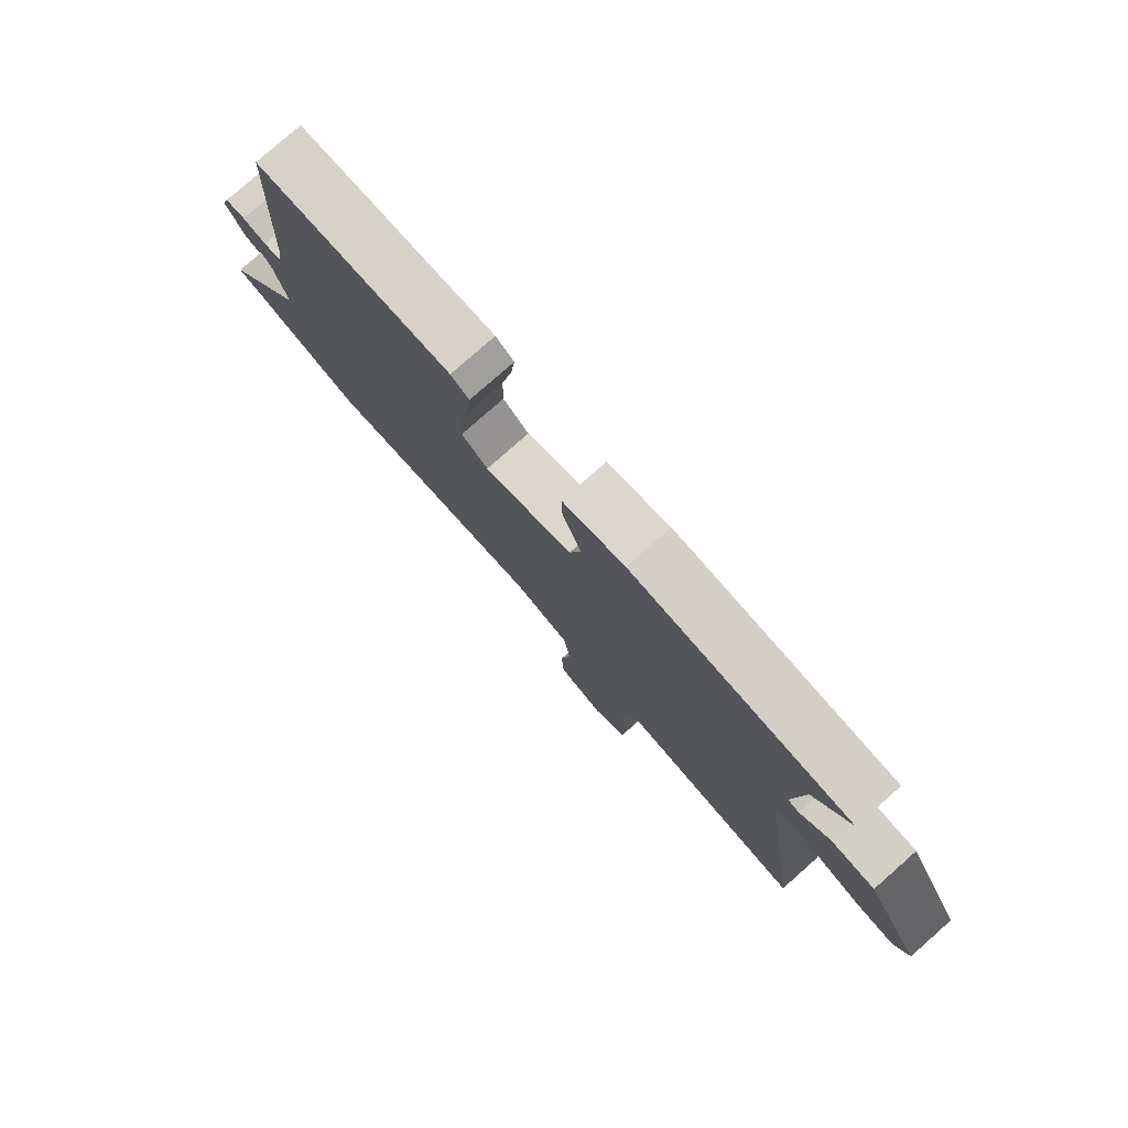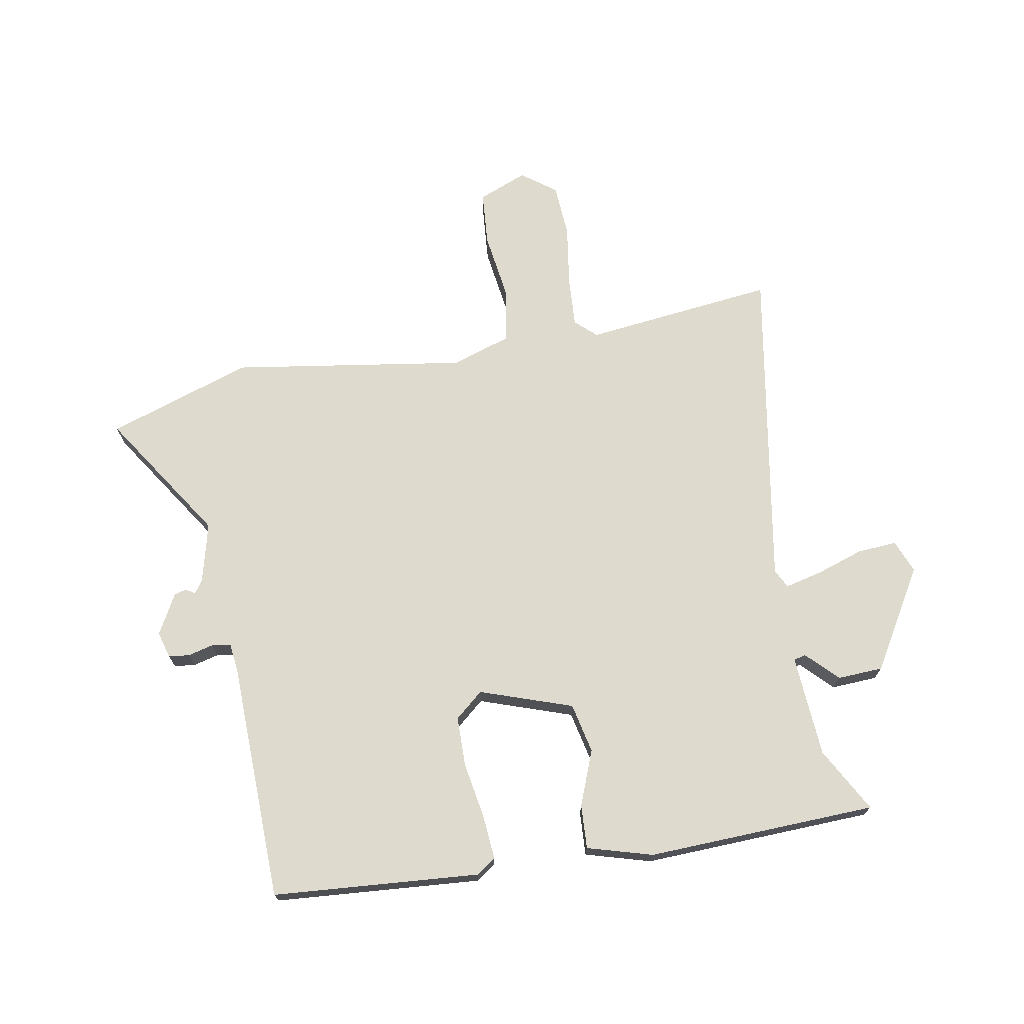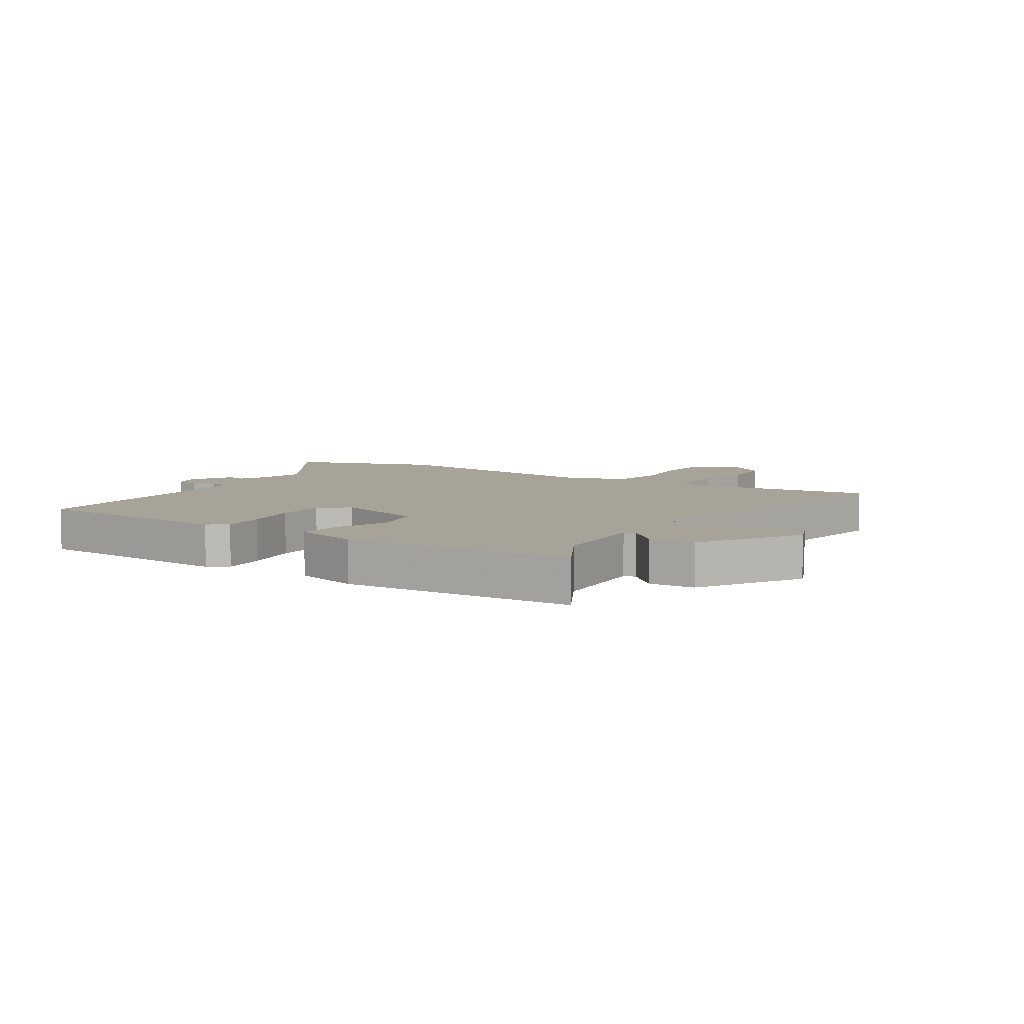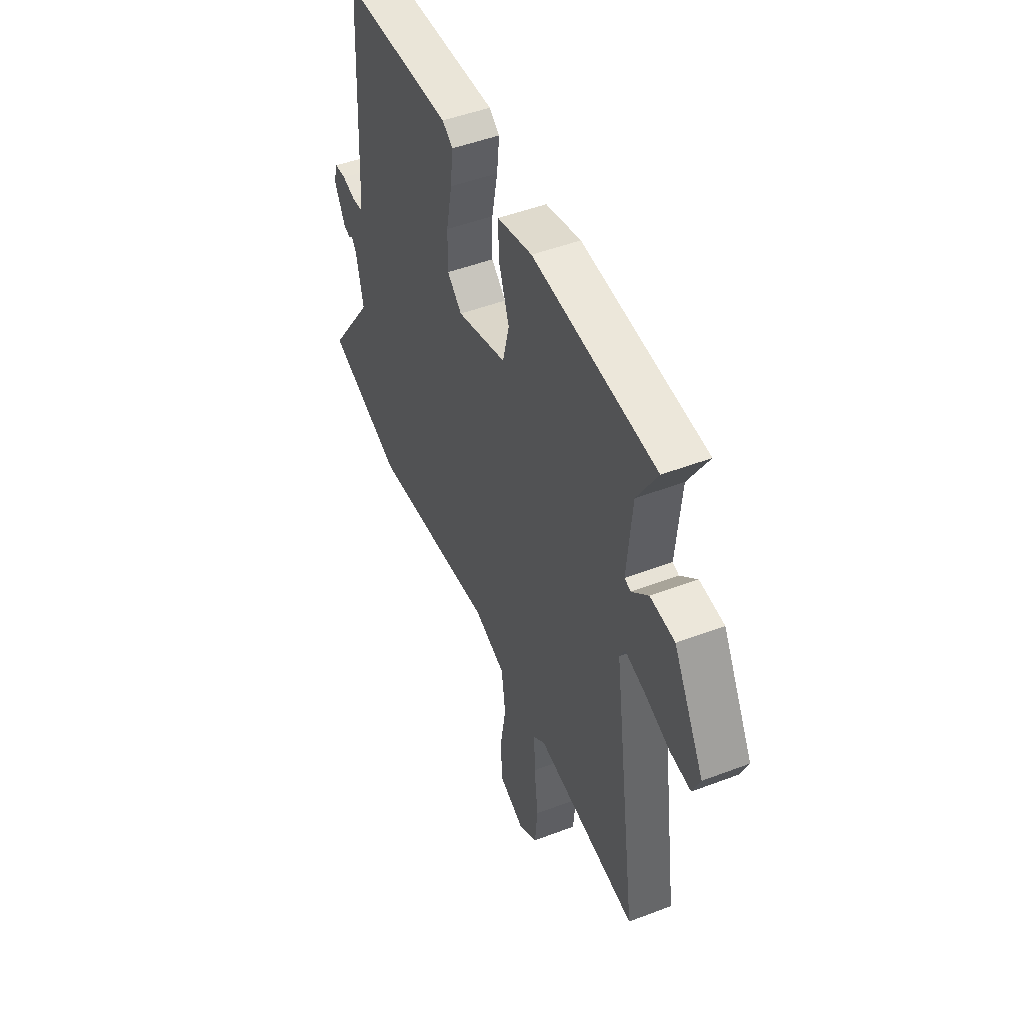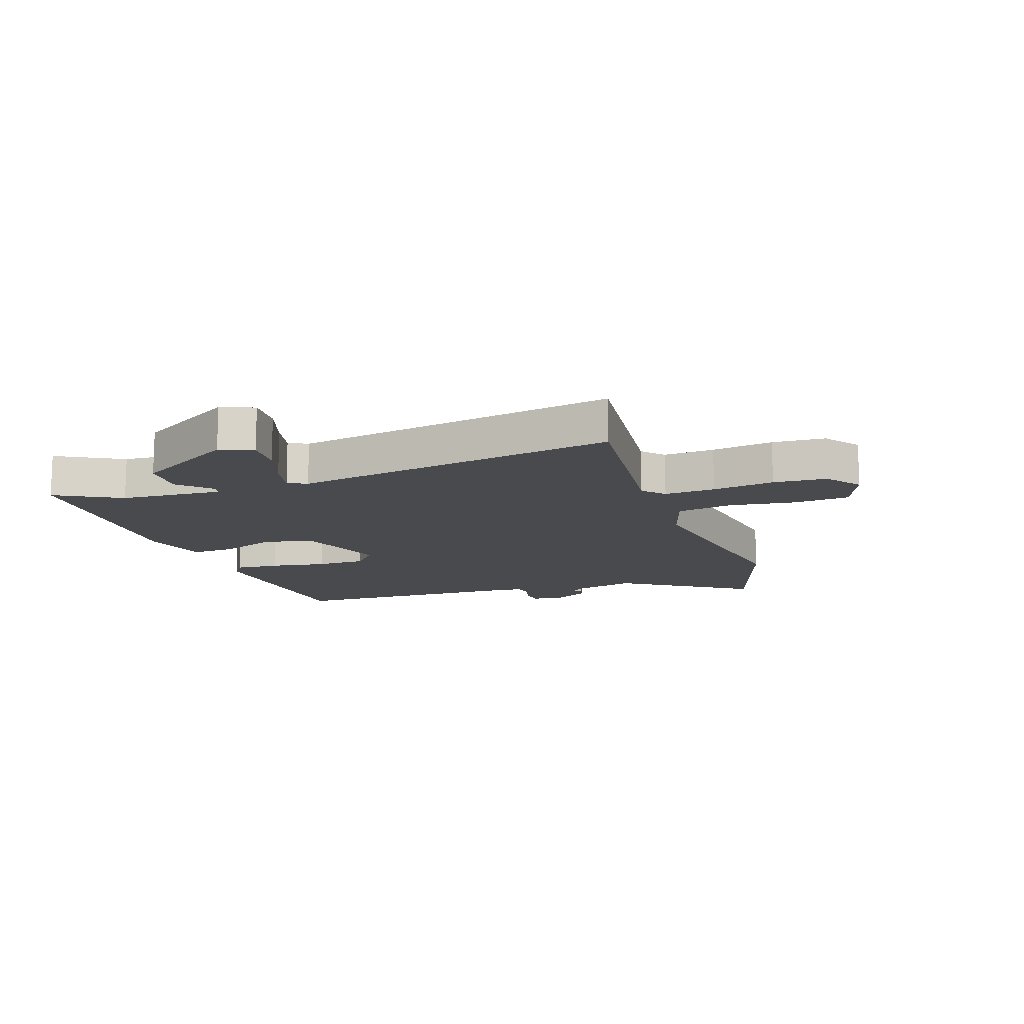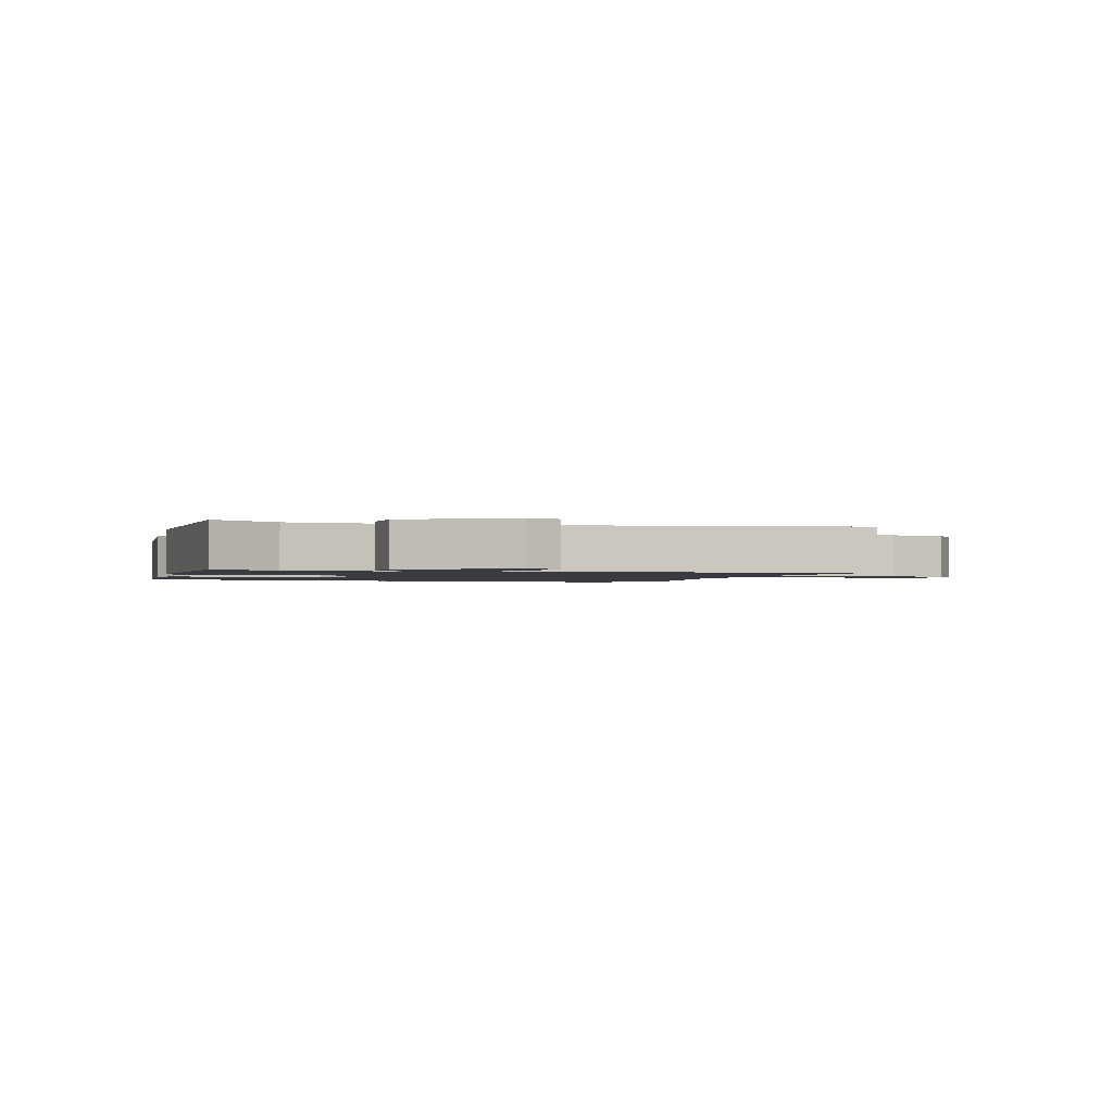
<metadata>
{"format":"obj","ext":"obj","renderer":"f3d","projection":"perspective","resolution":1024,"background":"white","views":[{"elev":79.1,"azim":48.6,"up":"+Z"},{"elev":71.2,"azim":-8.6,"up":"+Y"},{"elev":6.9,"azim":33.9,"up":"+Y"},{"elev":48.7,"azim":67.0,"up":"+Z"},{"elev":-13.2,"azim":110.6,"up":"+Y"},{"elev":-1.4,"azim":75.1,"up":"+Y"}]}
</metadata>
<code>
v 0.559 0.07 0.48
v 0.495 0.07 0.371
v 0.479 0.07 0.197
v 0.499 0.07 0.191
v 0.552 0.07 0.242
v 0.63 0.07 0.236
v 0.728 0.07 0.063
v 0.704 0.07 0.007
v 0.637 0.07 0.013
v 0.557 0.07 0.042
v 0.493 0.07 0.059
v 0.476 0.07 0.027
v 0.556 0.07 -0.532
v 0.23 0.07 -0.486
v 0.193 0.07 -0.518
v 0.196 0.07 -0.605
v 0.209 0.07 -0.711
v 0.201 0.07 -0.802
v 0.141 0.07 -0.844
v 0.058 0.07 -0.808
v 0.053 0.07 -0.714
v 0.072 0.07 -0.6
v 0.059 0.07 -0.505
v -0.043 0.07 -0.469
v -0.445 0.07 -0.52
v -0.69 0.07 -0.431
v -0.54 0.07 -0.215
v -0.563 0.07 -0.112
v -0.578 0.07 -0.089
v -0.593 0.07 -0.099
v -0.614 0.07 -0.093
v -0.65 0.07 -0.023
v -0.636 0.07 0.022
v -0.6 0.07 0.025
v -0.557 0.07 0.013
v -0.524 0.07 0.018
v -0.517 0.07 0.067
v -0.496 0.07 0.475
v -0.142 0.07 0.493
v -0.109 0.07 0.469
v -0.117 0.07 0.394
v -0.136 0.07 0.298
v -0.137 0.07 0.213
v -0.09 0.07 0.171
v 0.069 0.07 0.221
v 0.09 0.07 0.306
v 0.056 0.07 0.401
v 0.054 0.07 0.476
v 0.166 0.07 0.505
v 0.559 0 0.48
v 0.495 0 0.371
v 0.479 0 0.197
v 0.499 0 0.191
v 0.552 0 0.242
v 0.63 0 0.236
v 0.728 0 0.063
v 0.704 0 0.007
v 0.637 0 0.013
v 0.557 0 0.042
v 0.493 0 0.059
v 0.476 0 0.027
v 0.556 0 -0.532
v 0.23 0 -0.486
v 0.193 0 -0.518
v 0.196 0 -0.605
v 0.209 0 -0.711
v 0.201 0 -0.802
v 0.141 0 -0.844
v 0.058 0 -0.808
v 0.053 0 -0.714
v 0.072 0 -0.6
v 0.059 0 -0.505
v -0.043 0 -0.469
v -0.445 0 -0.52
v -0.69 0 -0.431
v -0.54 0 -0.215
v -0.563 0 -0.112
v -0.578 0 -0.089
v -0.593 0 -0.099
v -0.614 0 -0.093
v -0.65 0 -0.023
v -0.636 0 0.022
v -0.6 0 0.025
v -0.557 0 0.013
v -0.524 0 0.018
v -0.517 0 0.067
v -0.496 0 0.475
v -0.142 0 0.493
v -0.109 0 0.469
v -0.117 0 0.394
v -0.136 0 0.298
v -0.137 0 0.213
v -0.09 0 0.171
v 0.069 0 0.221
v 0.09 0 0.306
v 0.056 0 0.401
v 0.054 0 0.476
v 0.166 0 0.505
f 49 1 2
f 48 49 2
f 47 48 2
f 46 47 2
f 45 46 2 3
f 44 45 3 4
f 40 41 42
f 39 40 42
f 38 39 42
f 37 38 42
f 36 37 42 43
f 33 34 35
f 32 33 35
f 31 32 35
f 30 31 35
f 29 30 35
f 28 29 35 36
f 36 43 44
f 28 36 44
f 27 28 44
f 27 44 4
f 26 27 4
f 25 26 4
f 24 25 4
f 20 21 22
f 19 20 22
f 18 19 22
f 17 18 22
f 16 17 22
f 15 16 22 23
f 12 13 14
f 24 4 5
f 23 24 5
f 15 23 5
f 14 15 5
f 12 14 5
f 8 9 10
f 7 8 10 11
f 5 6 7 11
f 5 11 12
f 51 50 98
f 51 98 97
f 51 97 96
f 51 96 95
f 52 51 95 94
f 53 52 94 93
f 91 90 89
f 91 89 88
f 91 88 87
f 91 87 86
f 92 91 86 85
f 84 83 82
f 84 82 81
f 84 81 80
f 84 80 79
f 84 79 78
f 85 84 78 77
f 93 92 85
f 93 85 77
f 93 77 76
f 53 93 76
f 53 76 75
f 53 75 74
f 53 74 73
f 71 70 69
f 71 69 68
f 71 68 67
f 71 67 66
f 71 66 65
f 72 71 65 64
f 63 62 61
f 54 53 73
f 54 73 72
f 54 72 64
f 54 64 63
f 54 63 61
f 59 58 57
f 60 59 57 56
f 60 56 55 54
f 61 60 54
f 1 50 51 2
f 2 51 52 3
f 3 52 53 4
f 4 53 54 5
f 5 54 55 6
f 6 55 56 7
f 7 56 57 8
f 8 57 58 9
f 9 58 59 10
f 10 59 60 11
f 11 60 61 12
f 12 61 62 13
f 13 62 63 14
f 14 63 64 15
f 15 64 65 16
f 16 65 66 17
f 17 66 67 18
f 18 67 68 19
f 19 68 69 20
f 20 69 70 21
f 21 70 71 22
f 22 71 72 23
f 23 72 73 24
f 24 73 74 25
f 25 74 75 26
f 26 75 76 27
f 27 76 77 28
f 28 77 78 29
f 29 78 79 30
f 30 79 80 31
f 31 80 81 32
f 32 81 82 33
f 33 82 83 34
f 34 83 84 35
f 35 84 85 36
f 36 85 86 37
f 37 86 87 38
f 38 87 88 39
f 39 88 89 40
f 40 89 90 41
f 41 90 91 42
f 42 91 92 43
f 43 92 93 44
f 44 93 94 45
f 45 94 95 46
f 46 95 96 47
f 47 96 97 48
f 48 97 98 49
f 49 98 50 1

</code>
